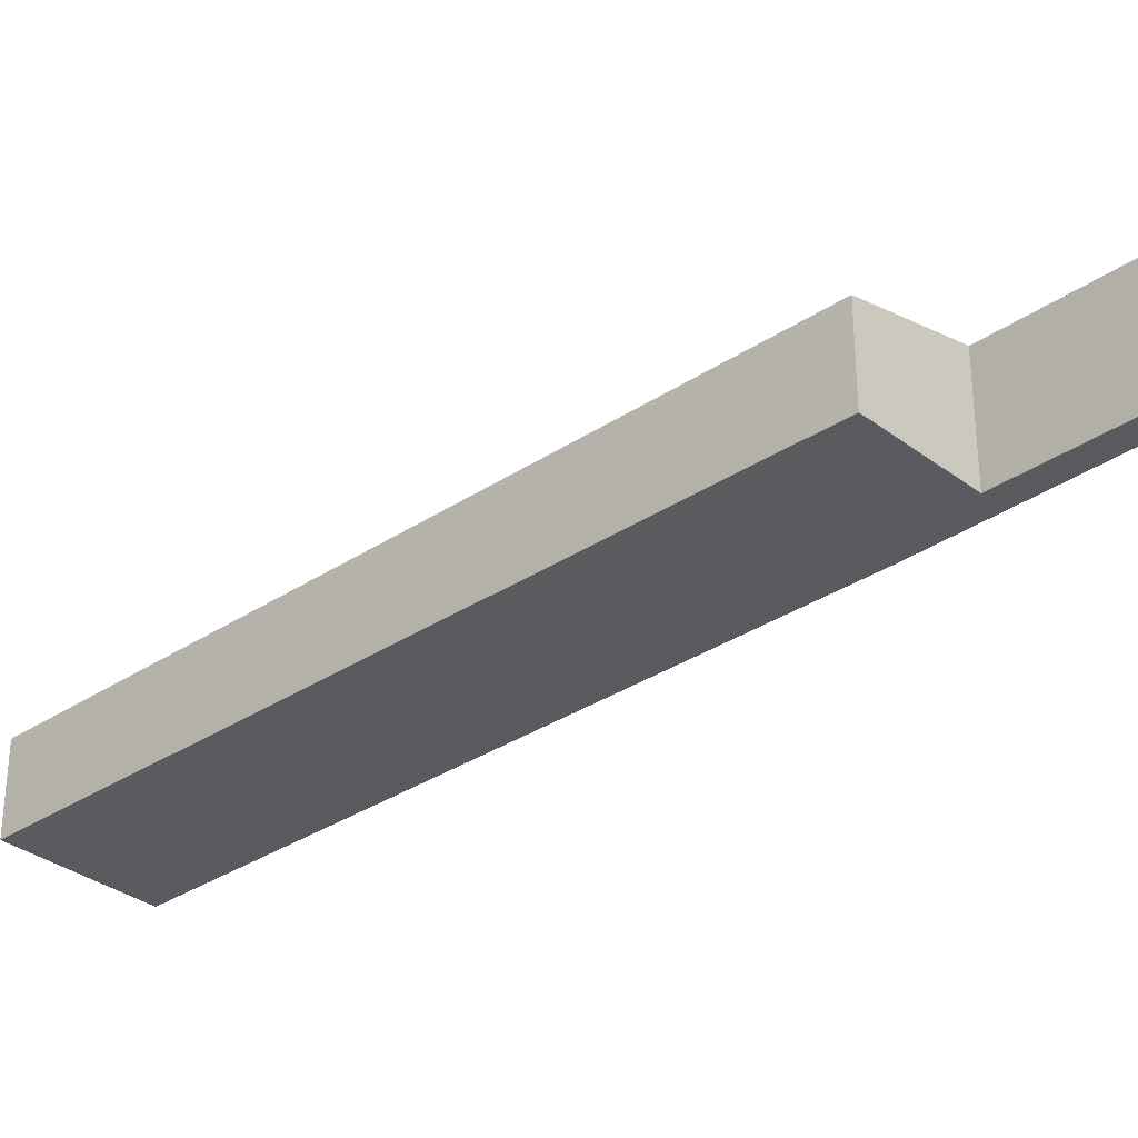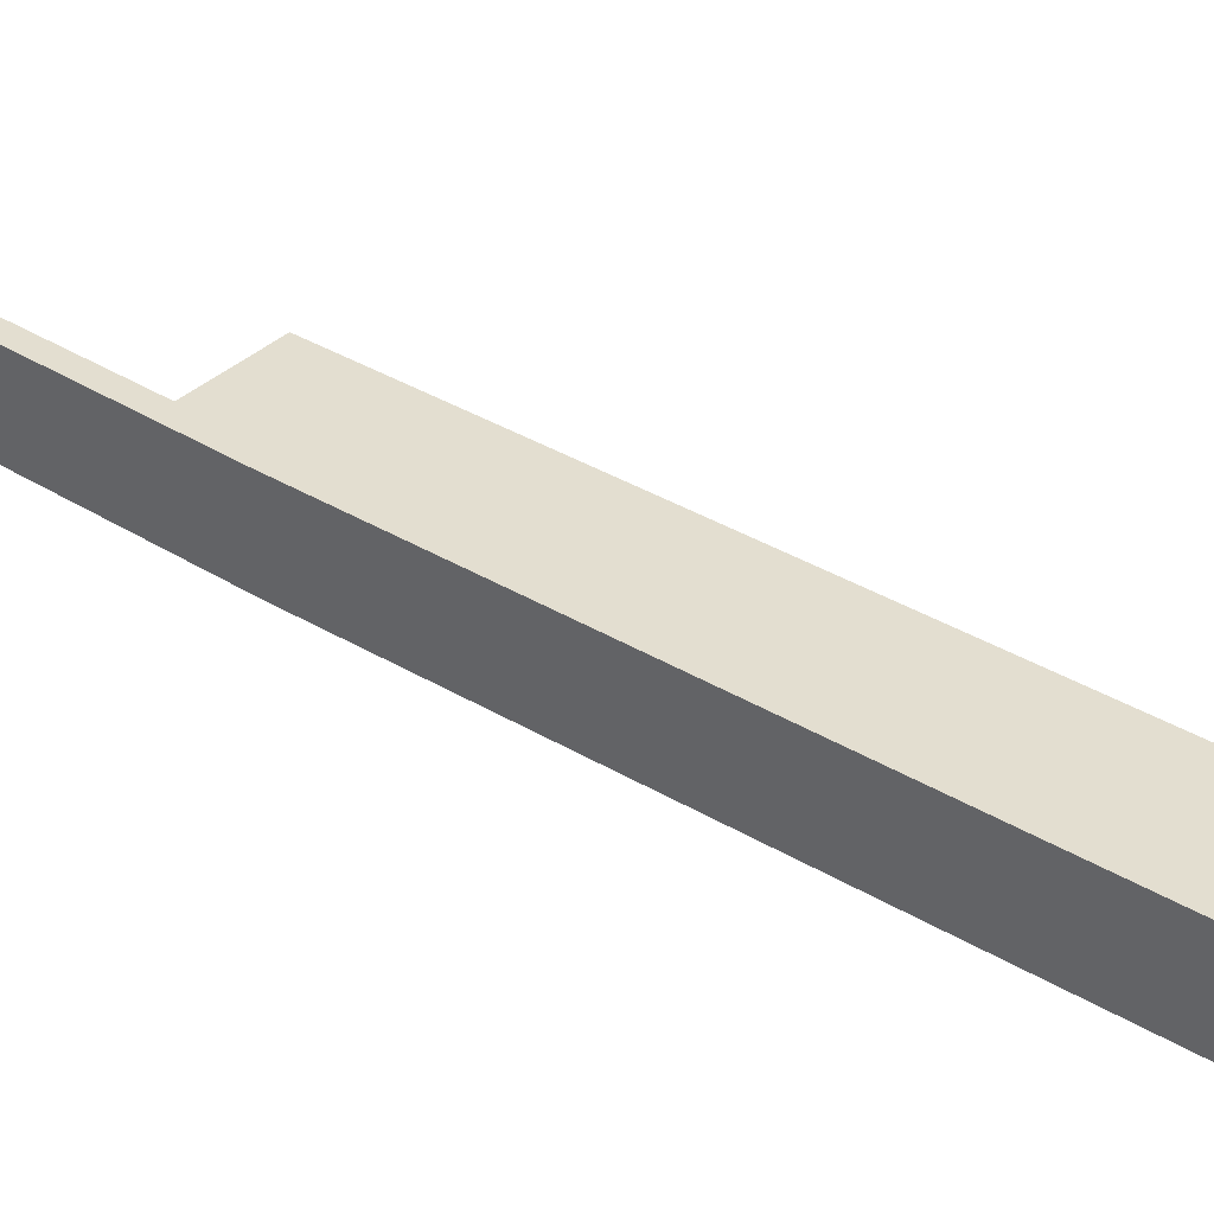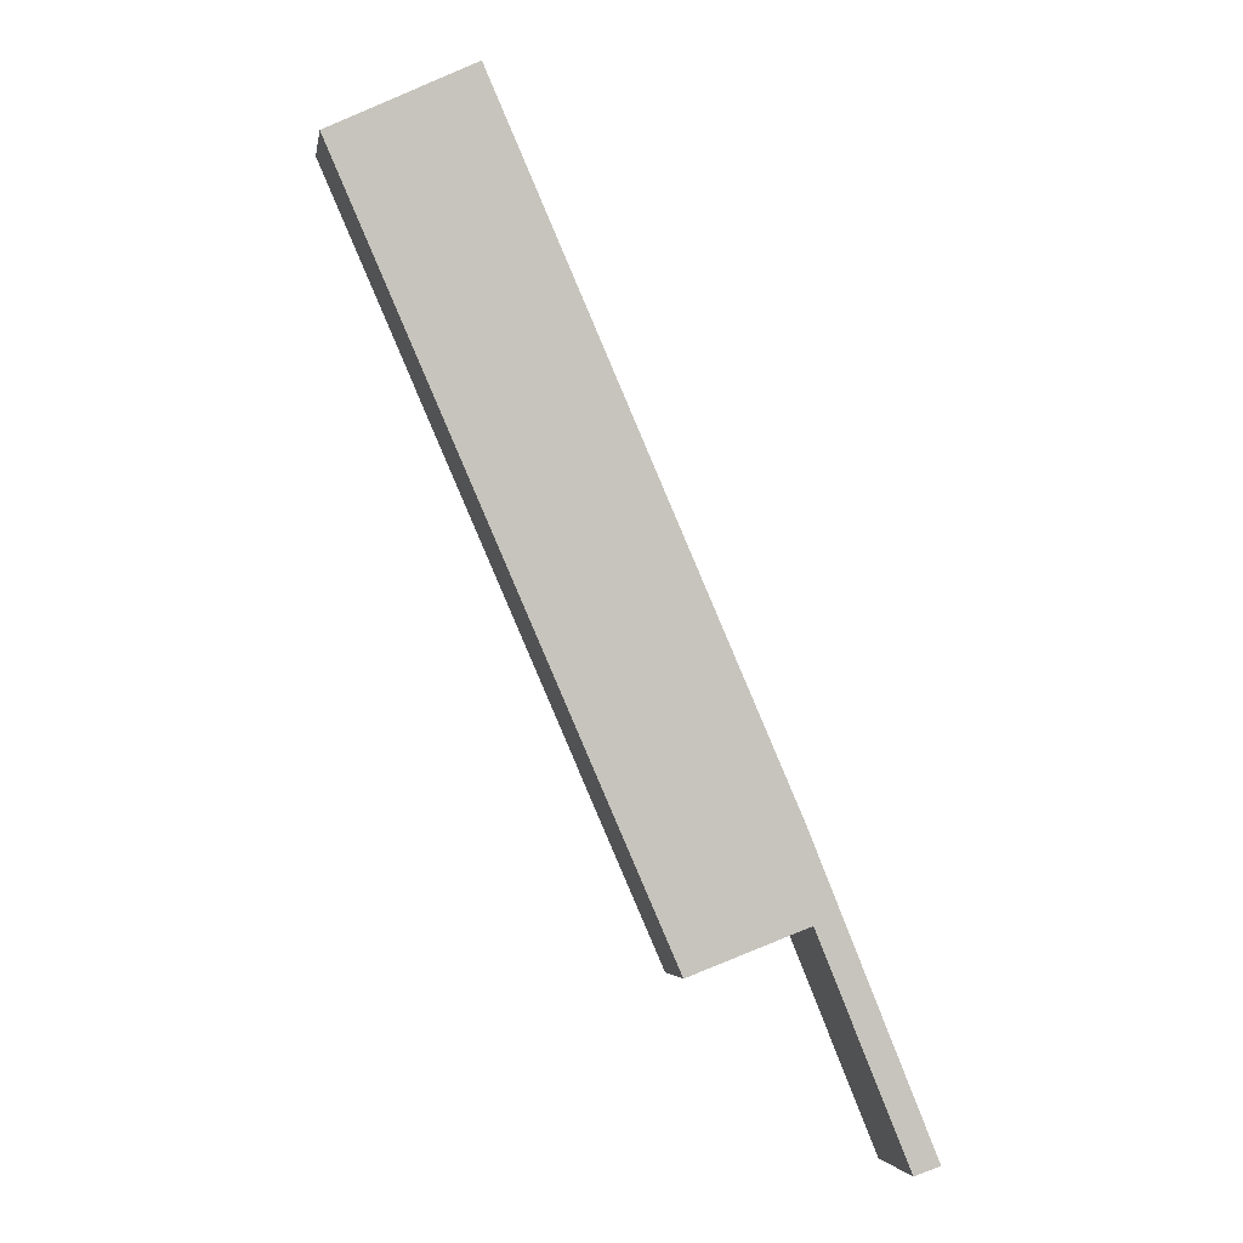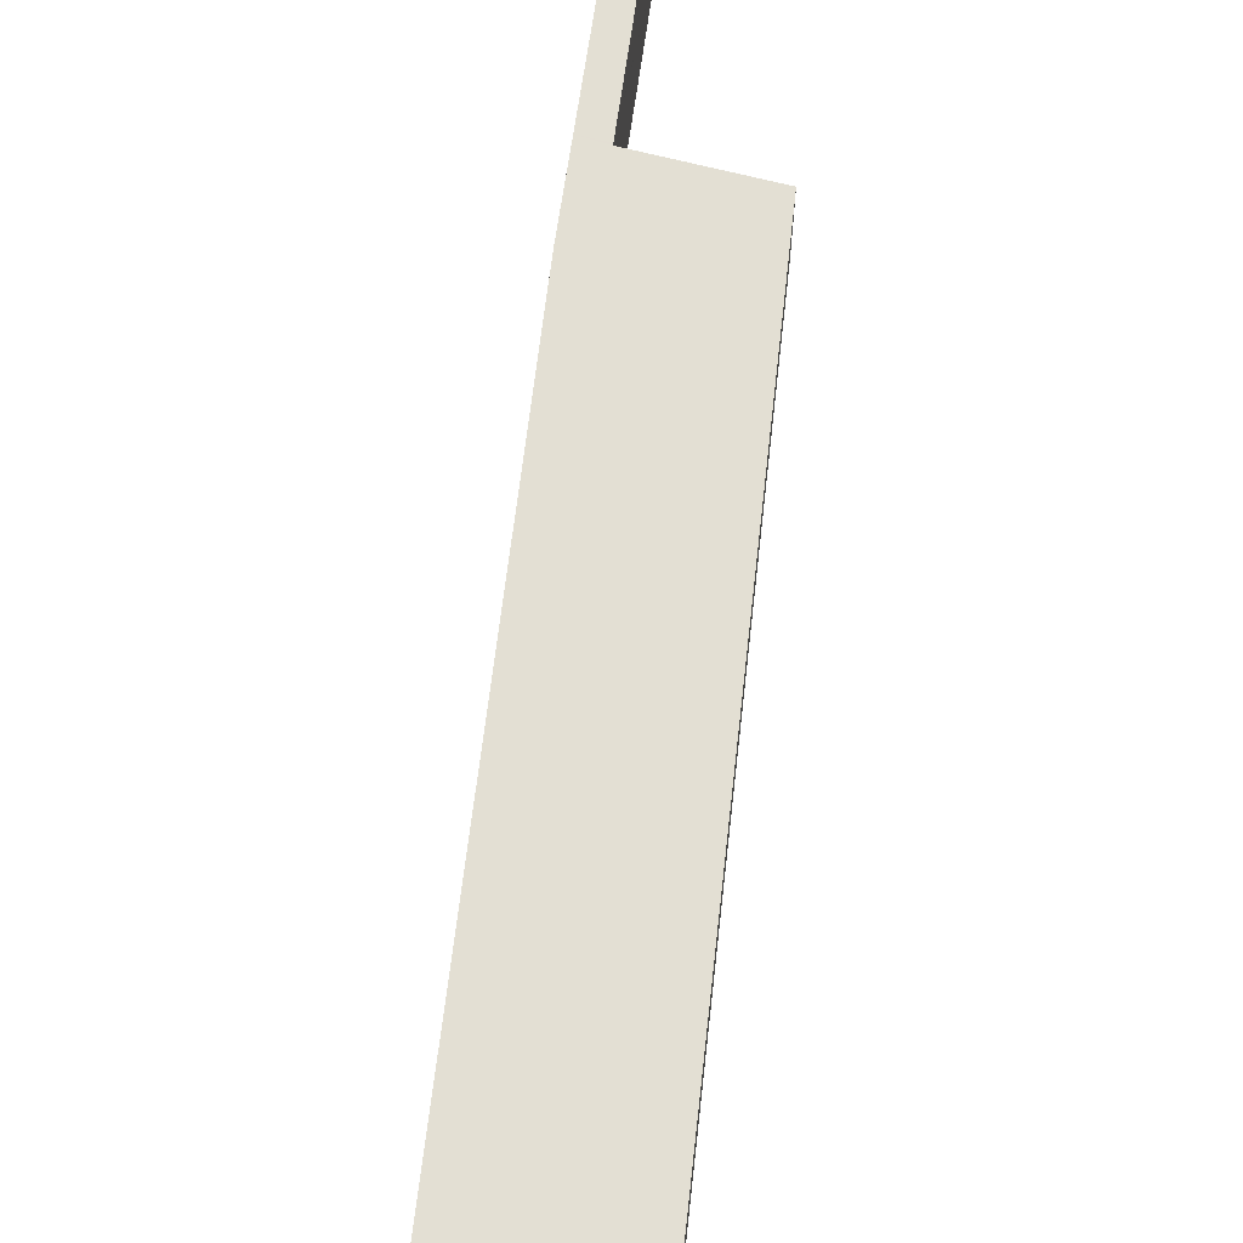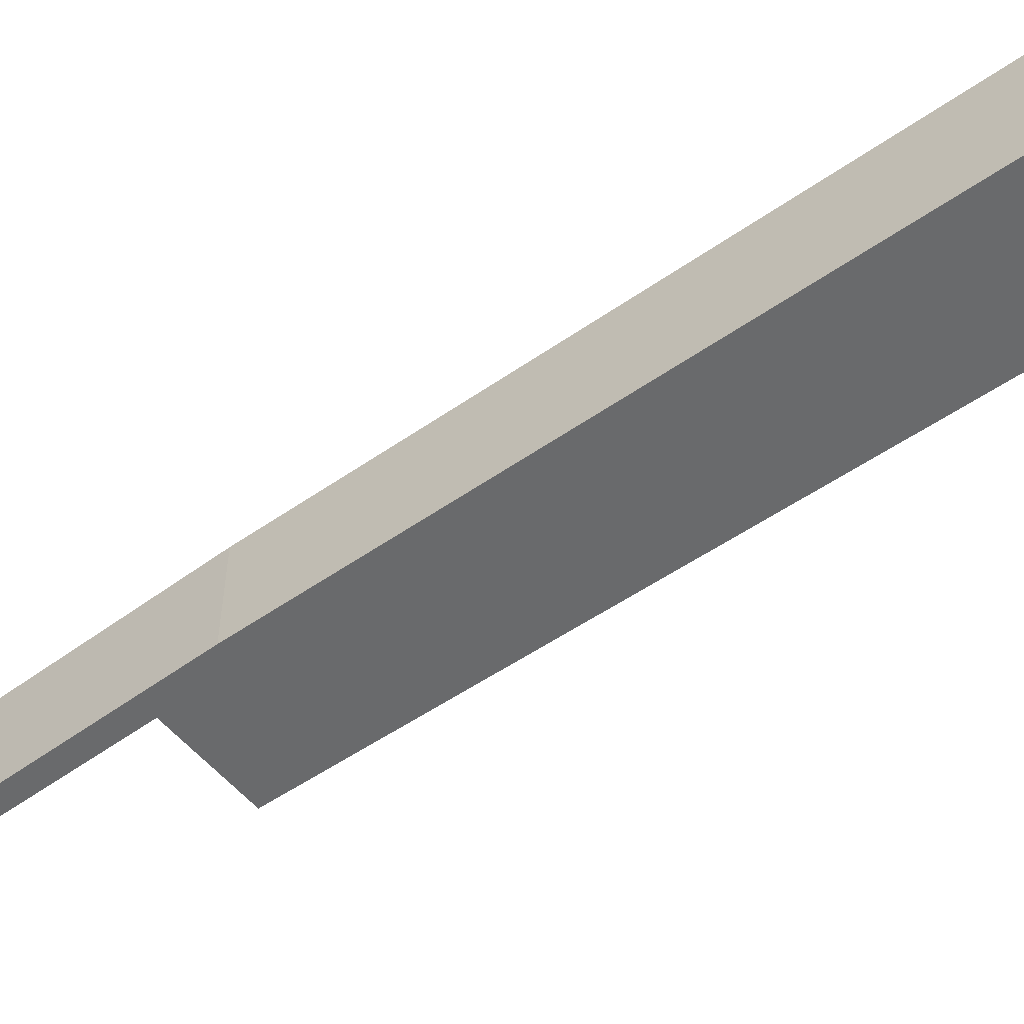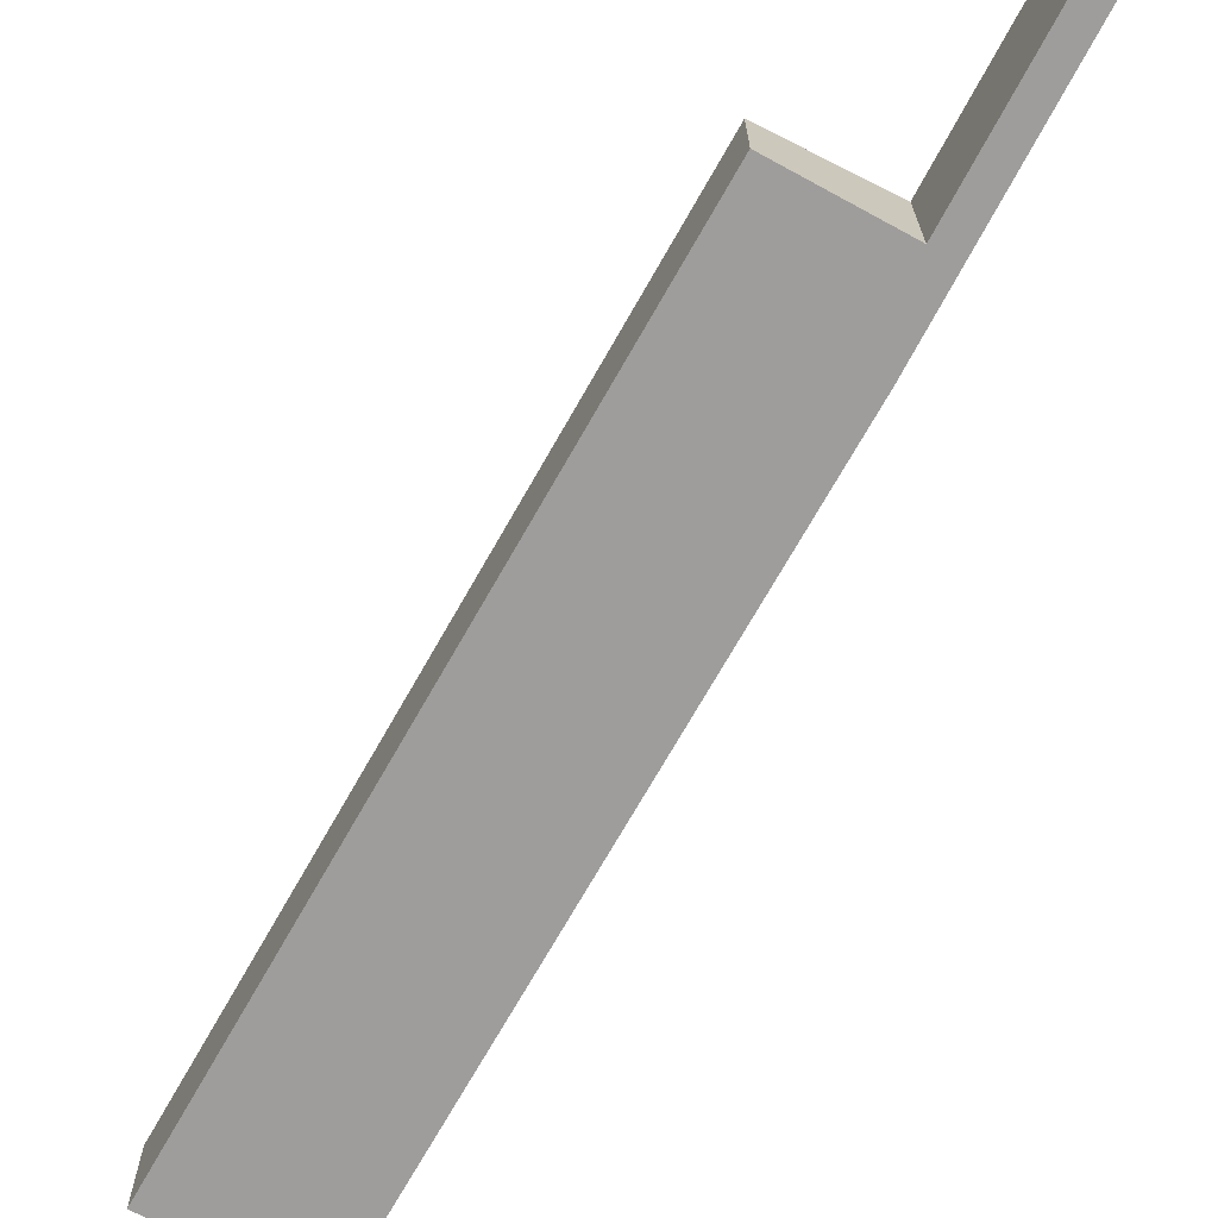
<metadata>
{"format":"obj","ext":"obj","renderer":"f3d","projection":"perspective","resolution":1024,"background":"white","views":[{"elev":-32.5,"azim":156.2,"up":"+Y"},{"elev":45.0,"azim":-33.4,"up":"+Y"},{"elev":-4.5,"azim":170.5,"up":"+Z"},{"elev":65.1,"azim":29.9,"up":"+Y"},{"elev":-52.9,"azim":-29.8,"up":"+Y"},{"elev":-70.5,"azim":174.0,"up":"+Y"}]}
</metadata>
<code>
v  0 3.148 1.928e-16
v  2.961 3.023 5.501
v  0.628 3.005 -0.248
v  2.323 3.17 5.774
v  2.981 3.023 5.551
v  3.189 3.178 7.926
v  13.09 2.302 20.77
v  5.928 2.346 4.322
v  10.83 3.148 25.66
v  14.49 2.302 24.09
v  14.53 2.293 24.07
v  0 0 0
v  0.628 1.519e-17 -0.248
v  2.323 -3.536e-16 5.774
v  3.189 -4.853e-16 7.926
v  10.83 -1.571e-15 25.66
v  14.49 -1.475e-15 24.09
v  14.53 -1.474e-15 24.07
v  13.09 -1.272e-15 20.77
v  5.928 -2.646e-16 4.322
v  2.981 -3.399e-16 5.551
v  2.961 -3.368e-16 5.501
g defaultobject
f 1 2 3
f 2 1 4
f 2 4 5
f 5 4 6
f 5 7 8
f 7 5 6
f 7 6 9
f 7 9 10
f 7 10 11
f 3 12 1
f 12 3 13
f 12 4 1
f 4 12 14
f 4 14 6
f 6 14 15
f 15 9 6
f 9 15 16
f 16 10 9
f 10 16 17
f 10 17 11
f 11 17 18
f 18 7 11
f 7 18 19
f 7 19 8
f 8 19 20
f 8 21 5
f 21 8 20
f 2 13 3
f 13 2 5
f 13 5 22
f 22 5 21
f 12 21 14
f 21 12 22
f 22 12 13
f 15 17 16
f 17 15 18
f 18 15 19
f 19 15 20
f 20 15 21
f 21 15 14

</code>
